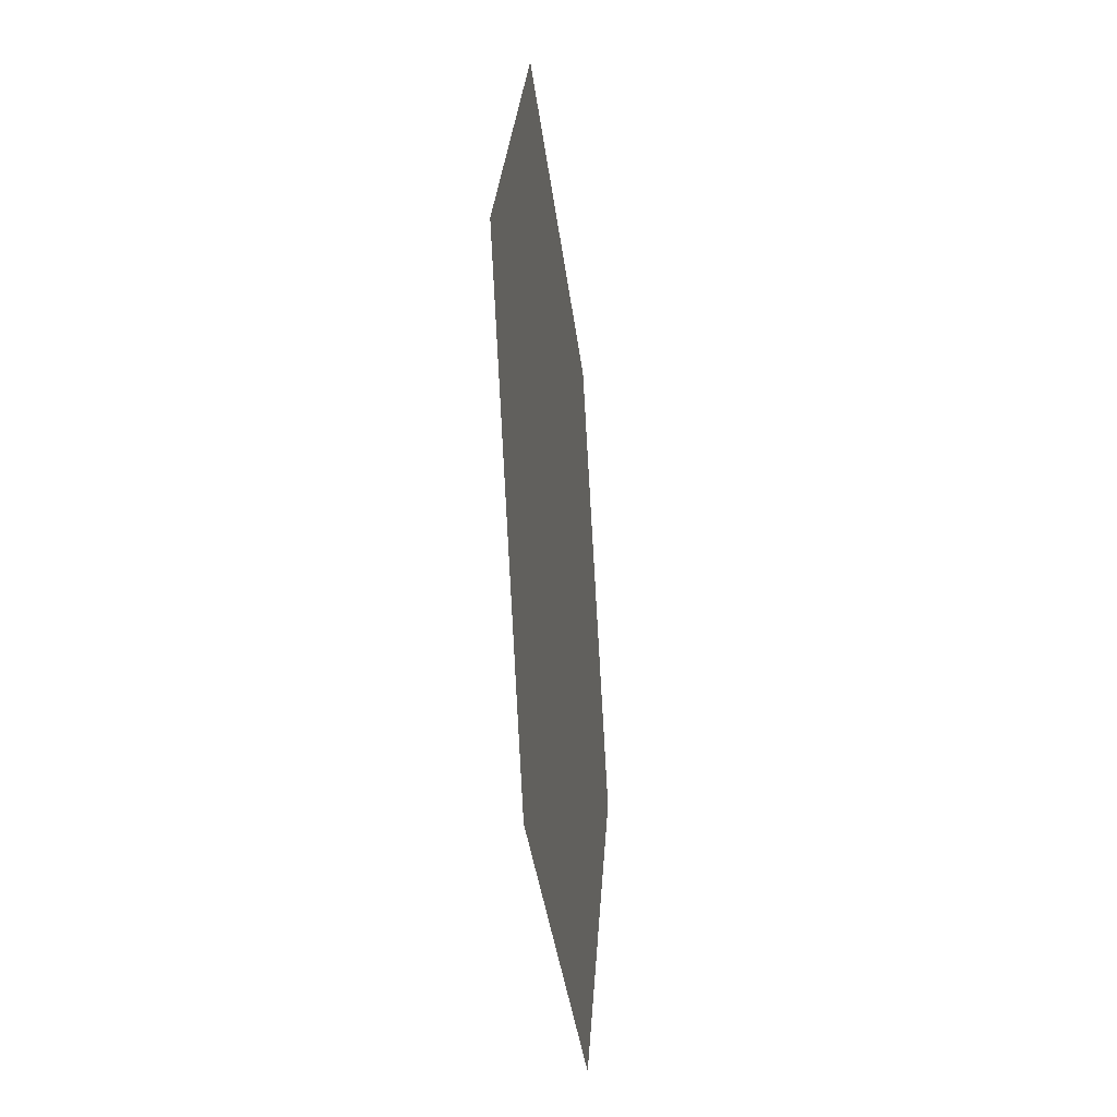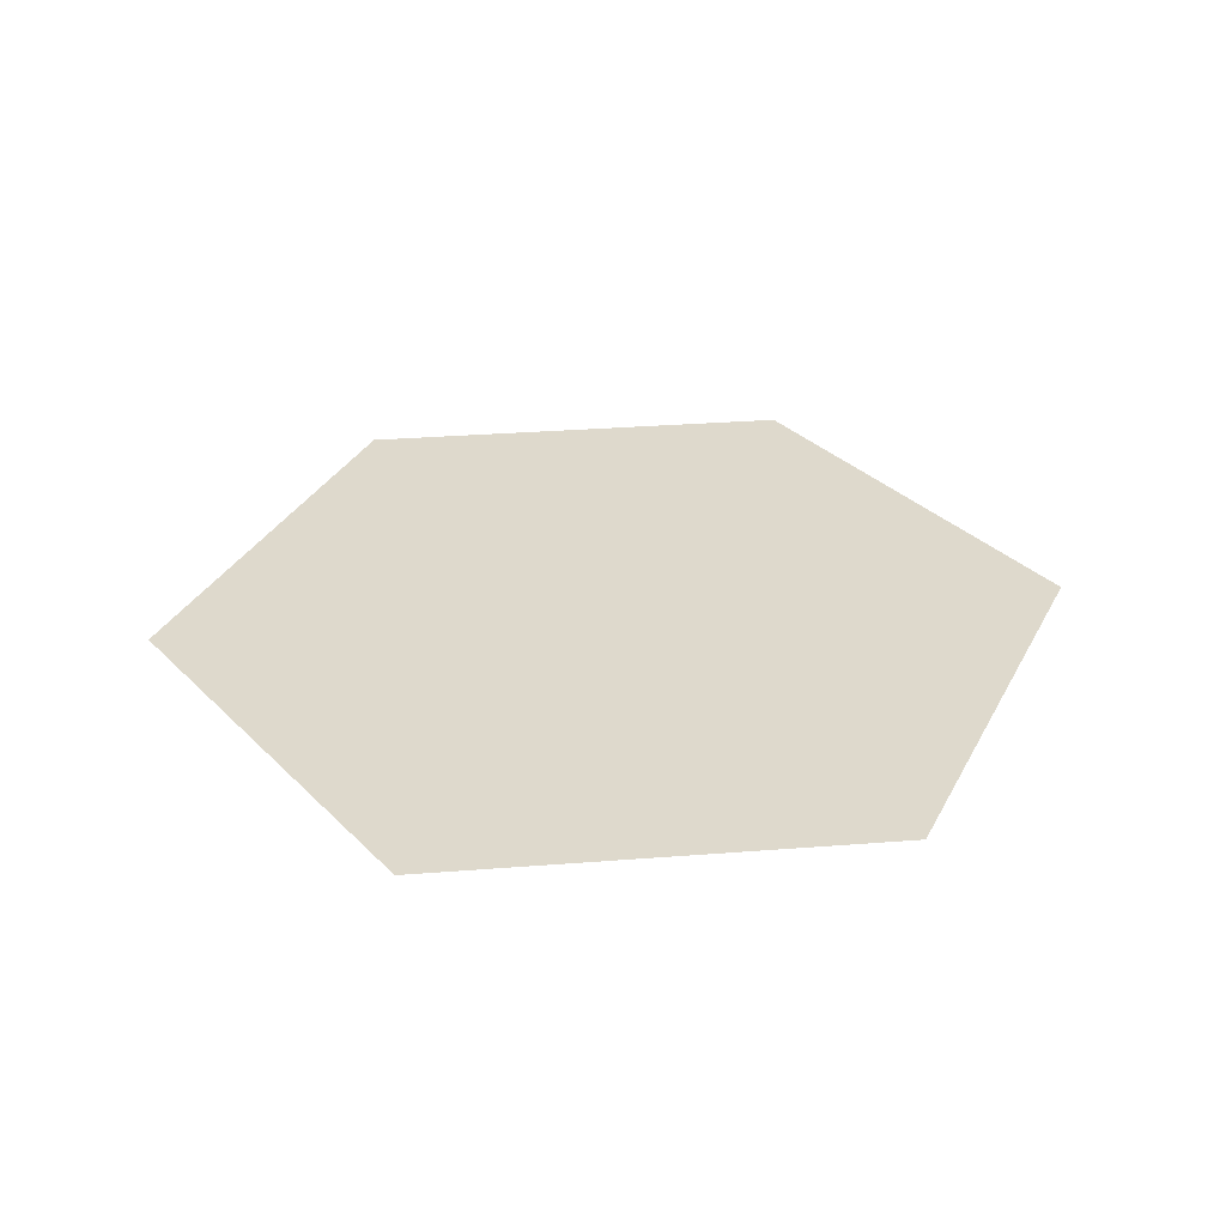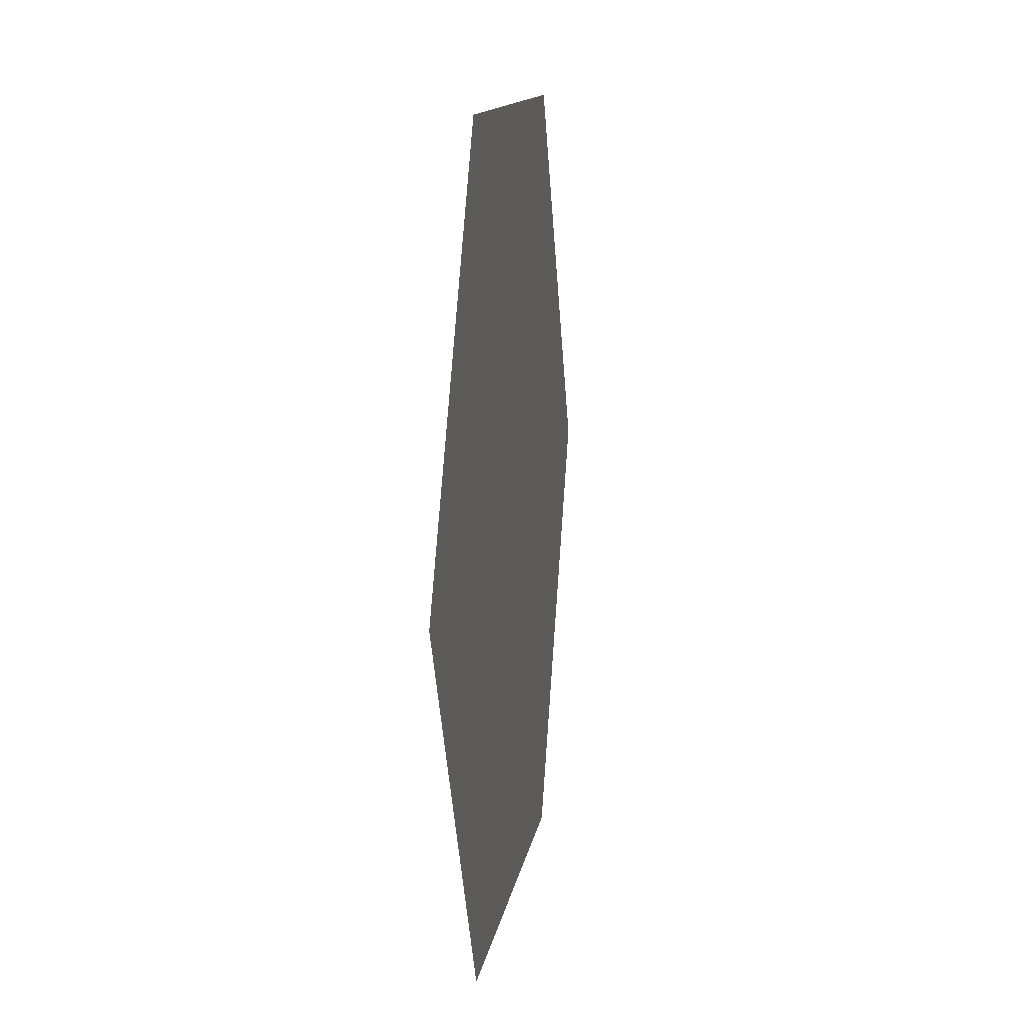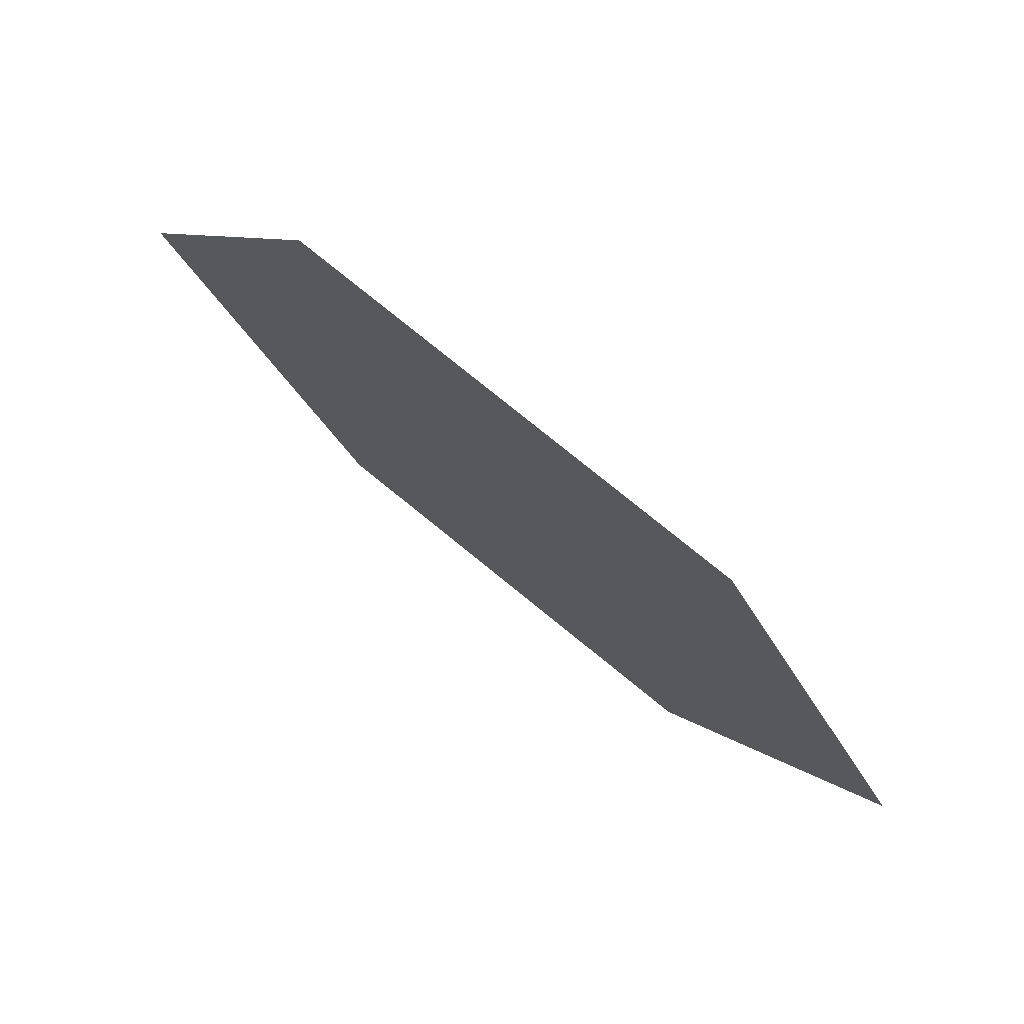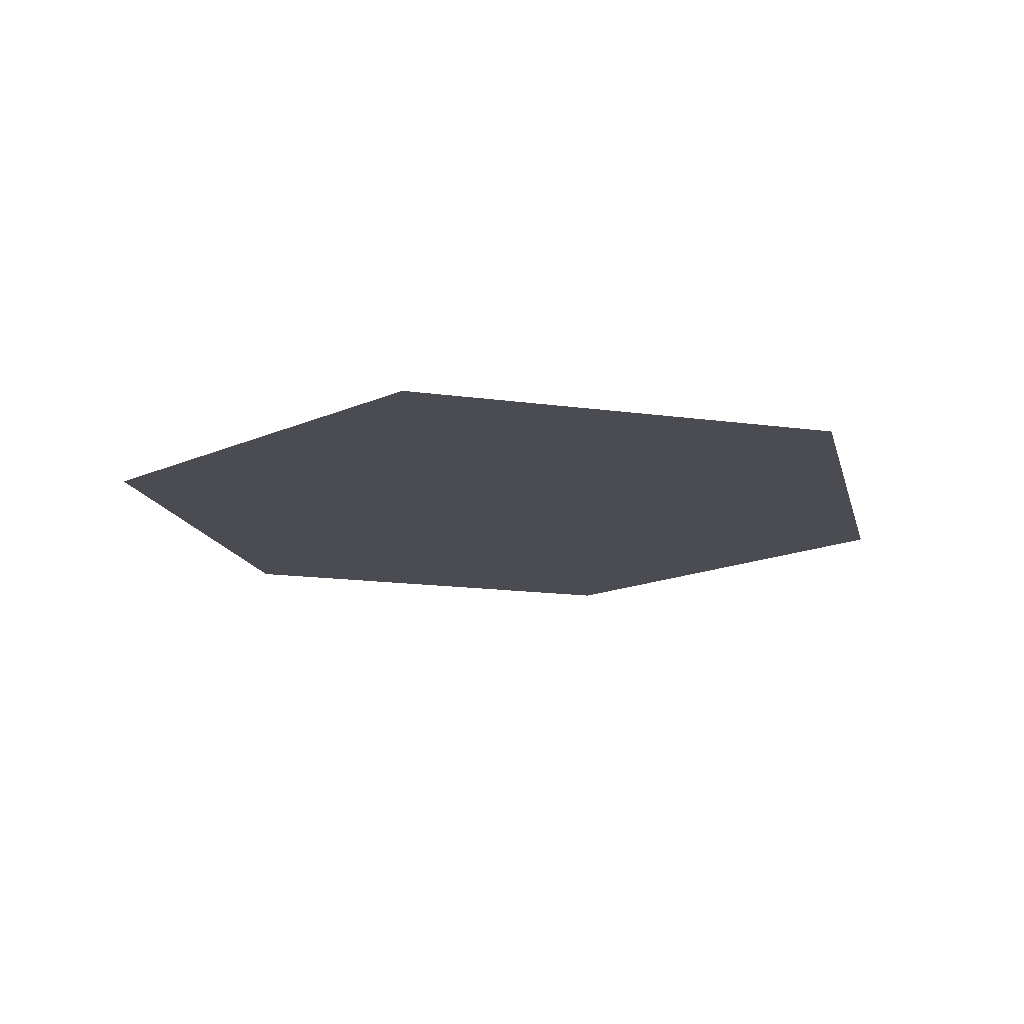
<metadata>
{"format":"obj","ext":"obj","renderer":"f3d","projection":"perspective","resolution":1024,"background":"white","views":[{"elev":-34.6,"azim":-83.5,"up":"+Y"},{"elev":32.0,"azim":173.8,"up":"+Z"},{"elev":12.1,"azim":-81.7,"up":"+Y"},{"elev":77.5,"azim":-140.9,"up":"+Y"},{"elev":-15.4,"azim":43.5,"up":"+Z"}]}
</metadata>
<code>
v -0.5 0.866 0
v -0.5 -0.866 0
v 1 0 0
v -1 -0 0
v 0.5 -0.866 0
v 0.5 0.866 0
v 0 0 0
f 6 1 7
f 7 1 4
f 4 2 7
f 7 2 5
f 5 3 7
f 7 3 6

</code>
